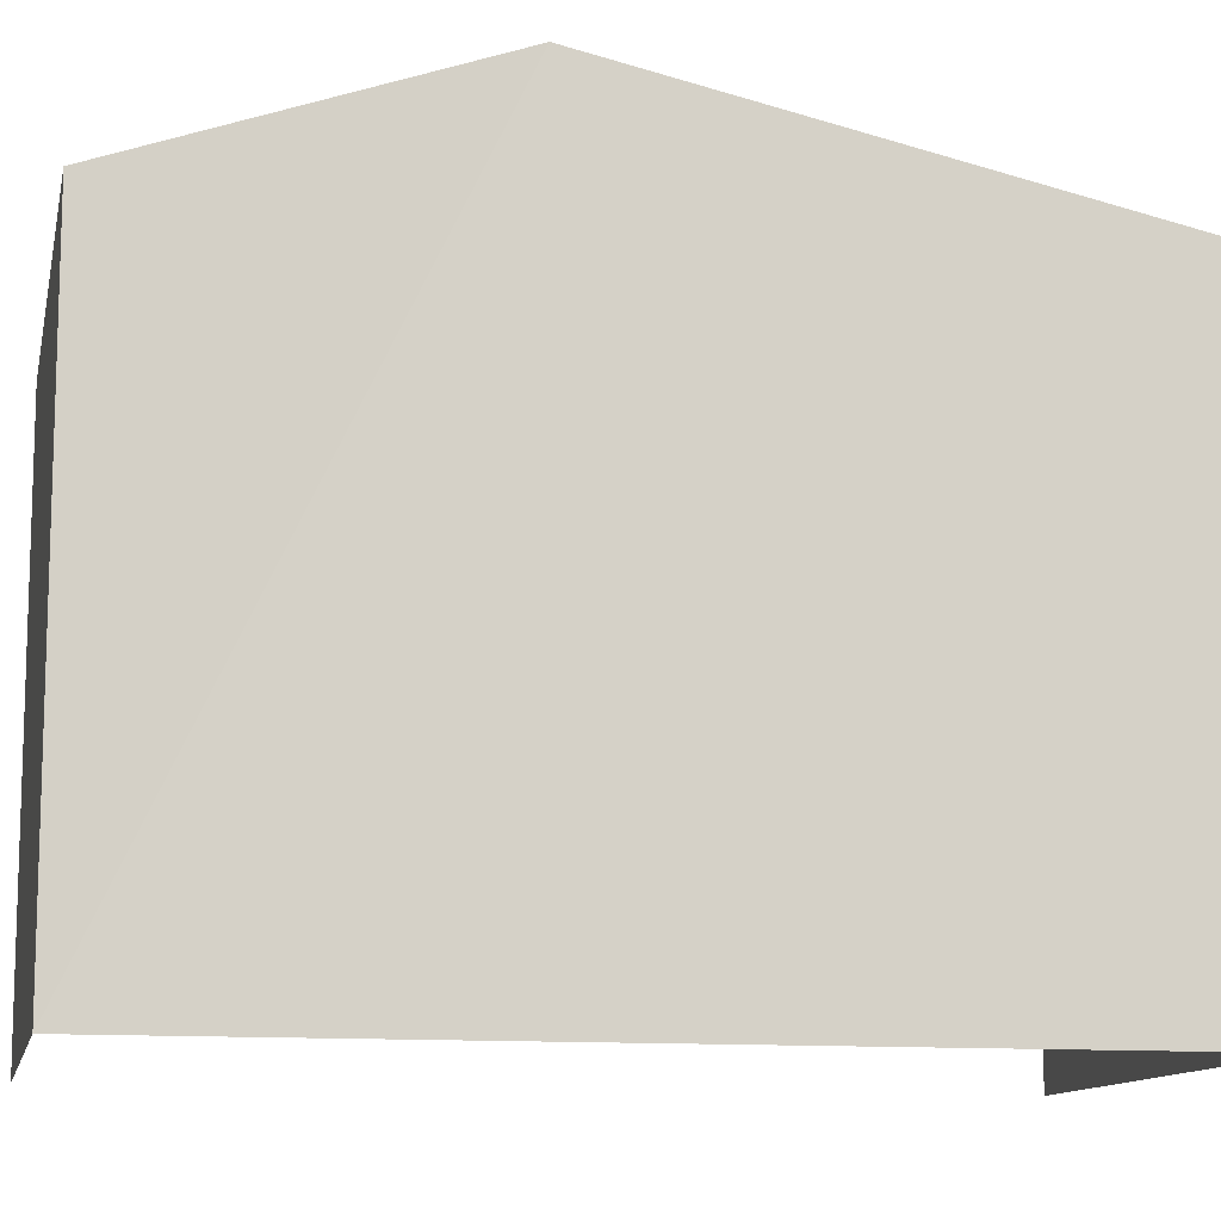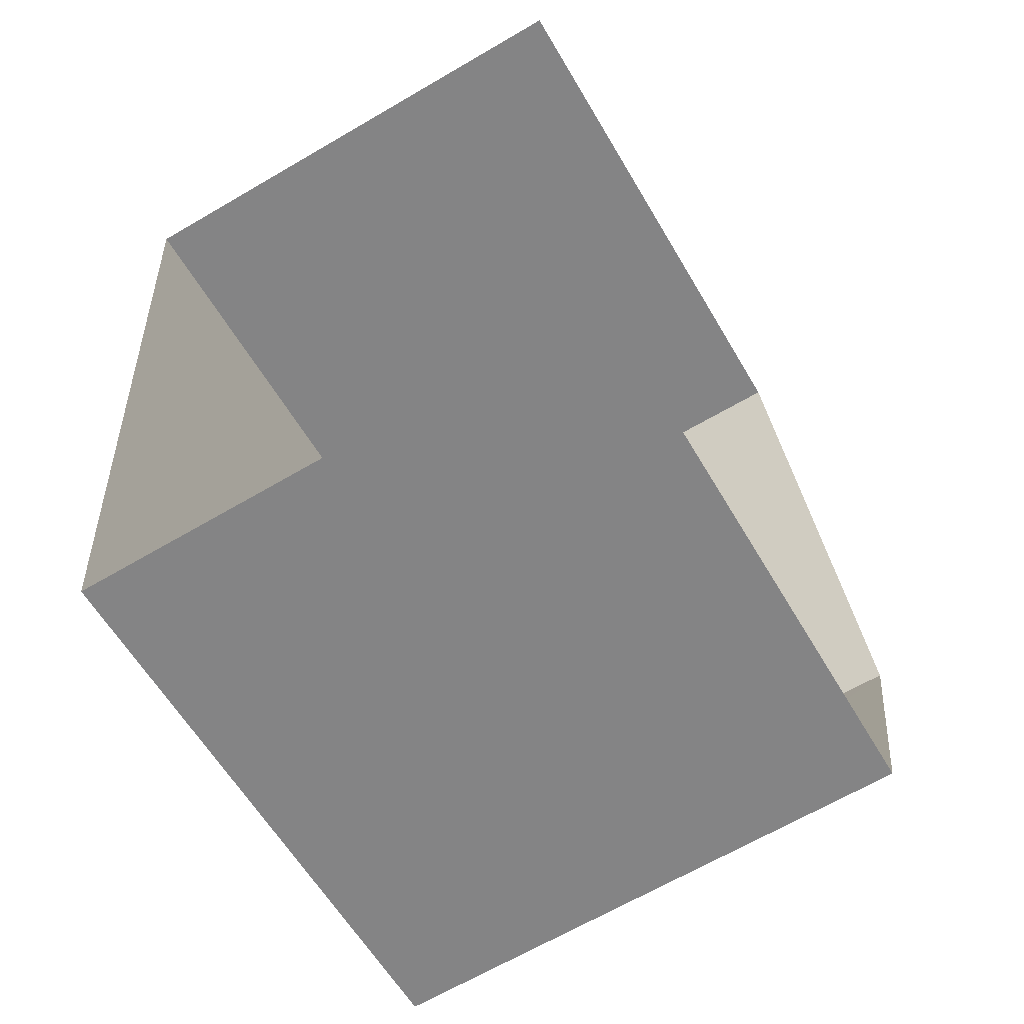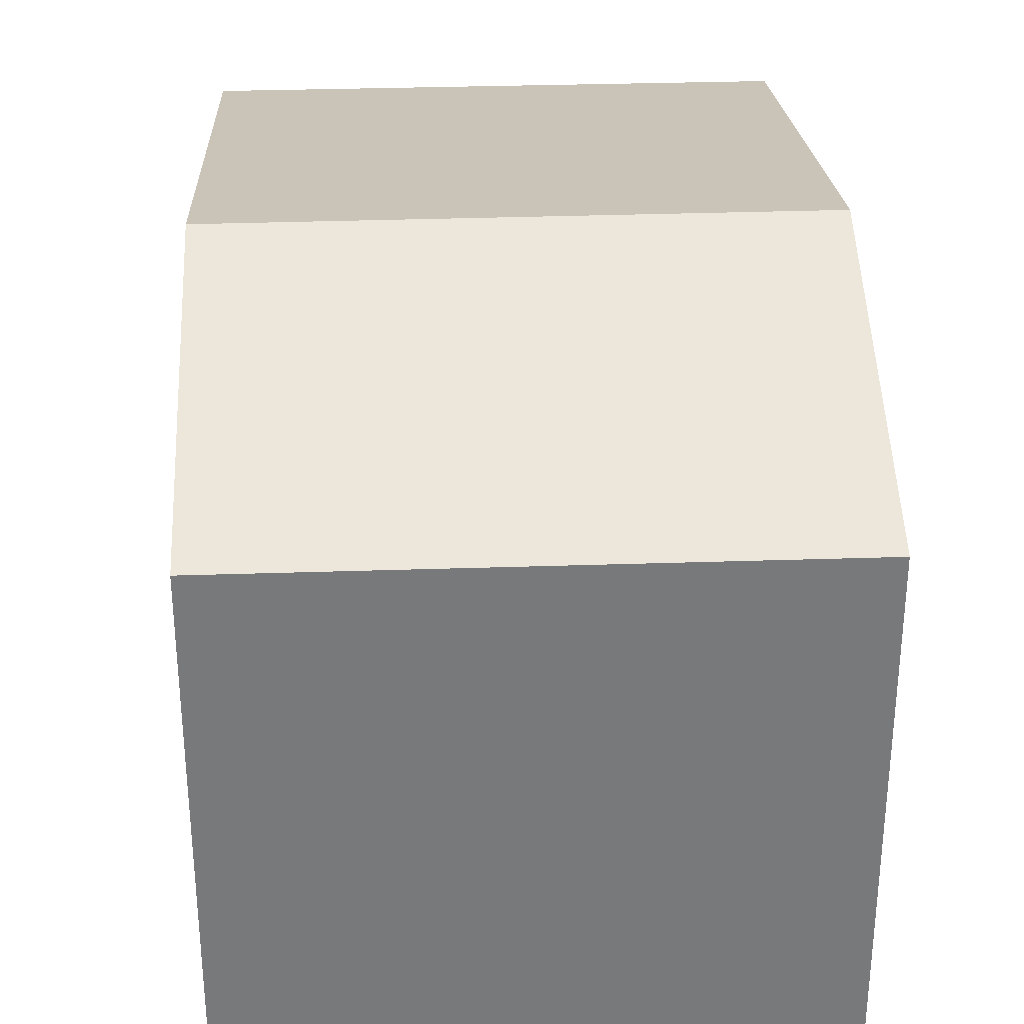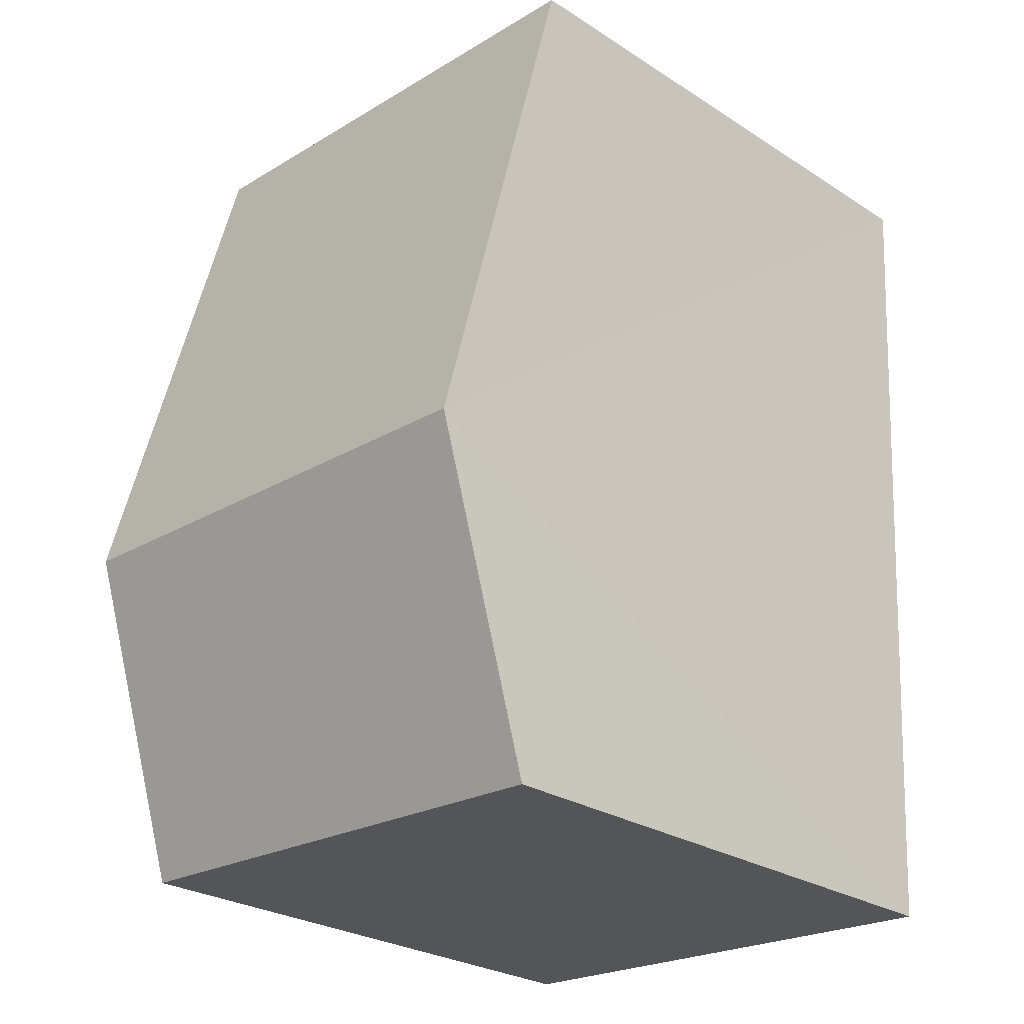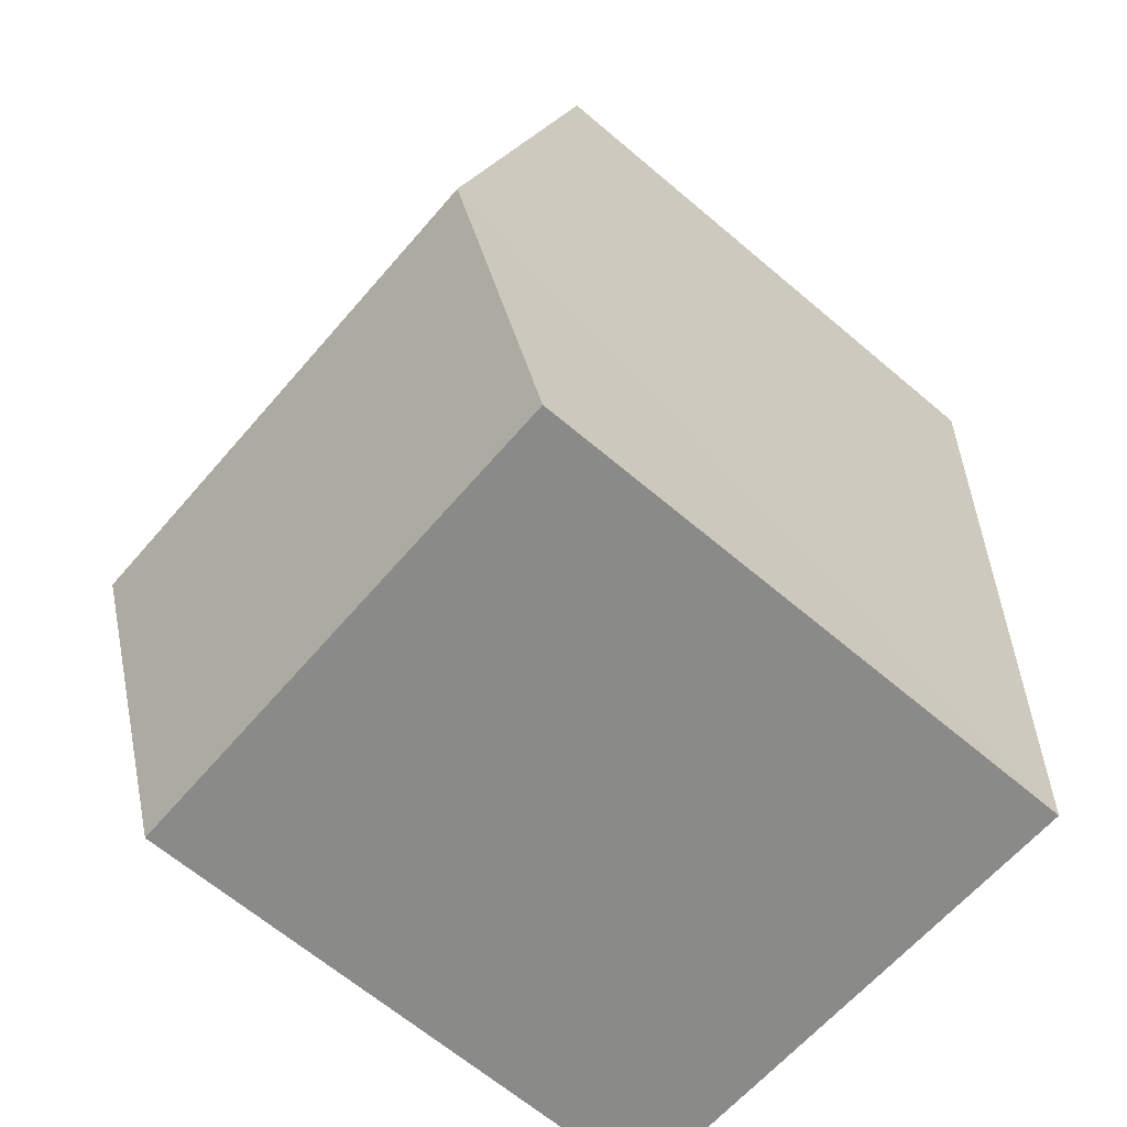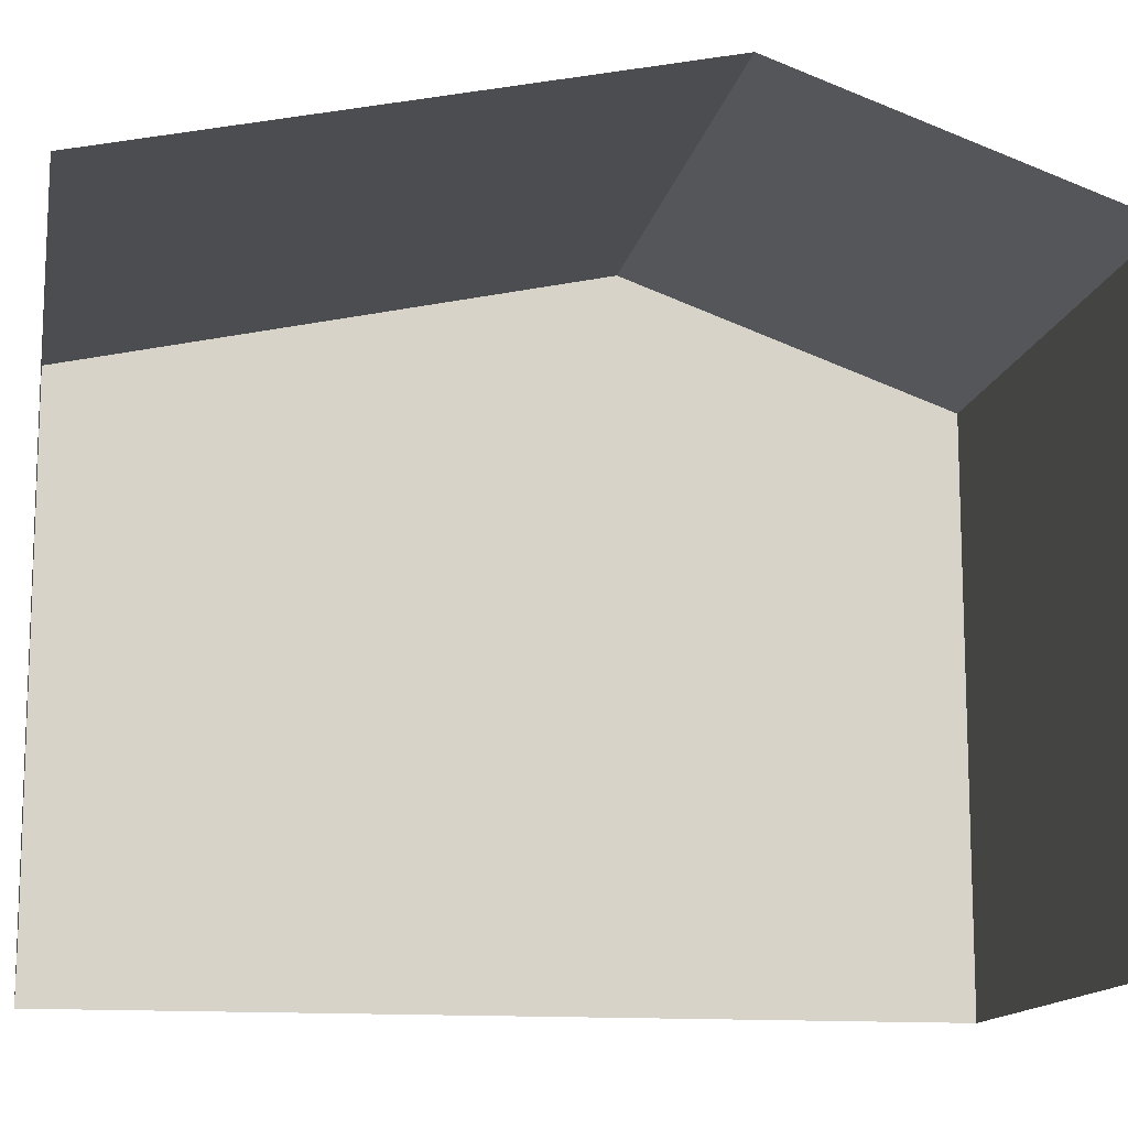
<metadata>
{"format":"obj","ext":"obj","renderer":"f3d","projection":"perspective","resolution":1024,"background":"white","views":[{"elev":-11.7,"azim":74.9,"up":"+Z"},{"elev":-59.8,"azim":-149.9,"up":"+Y"},{"elev":32.6,"azim":-5.9,"up":"+Z"},{"elev":-27.1,"azim":45.5,"up":"+Y"},{"elev":-66.1,"azim":49.6,"up":"+Y"},{"elev":-13.4,"azim":-103.6,"up":"+Z"}]}
</metadata>
<code>
v -3.734e+05 -1.045e+05 24.78
v -3.734e+05 -1.045e+05 24.78
v -3.734e+05 -1.045e+05 24.78
v -3.734e+05 -1.045e+05 24.78
v -3.734e+05 -1.045e+05 31.54
v -3.734e+05 -1.045e+05 30.39
v -3.734e+05 -1.045e+05 31.54
v -3.734e+05 -1.045e+05 30.39
v -3.734e+05 -1.045e+05 30.39
v -3.734e+05 -1.045e+05 30.39
f 1 2 3
f 4 1 3
f 6 3 7
f 3 2 7
f 2 10 7
f 5 6 7
f 5 8 6
f 7 9 5
f 7 10 9
f 9 1 5
f 1 4 5
f 4 8 5
f 10 2 1
f 9 10 1
f 8 4 3
f 6 8 3

</code>
